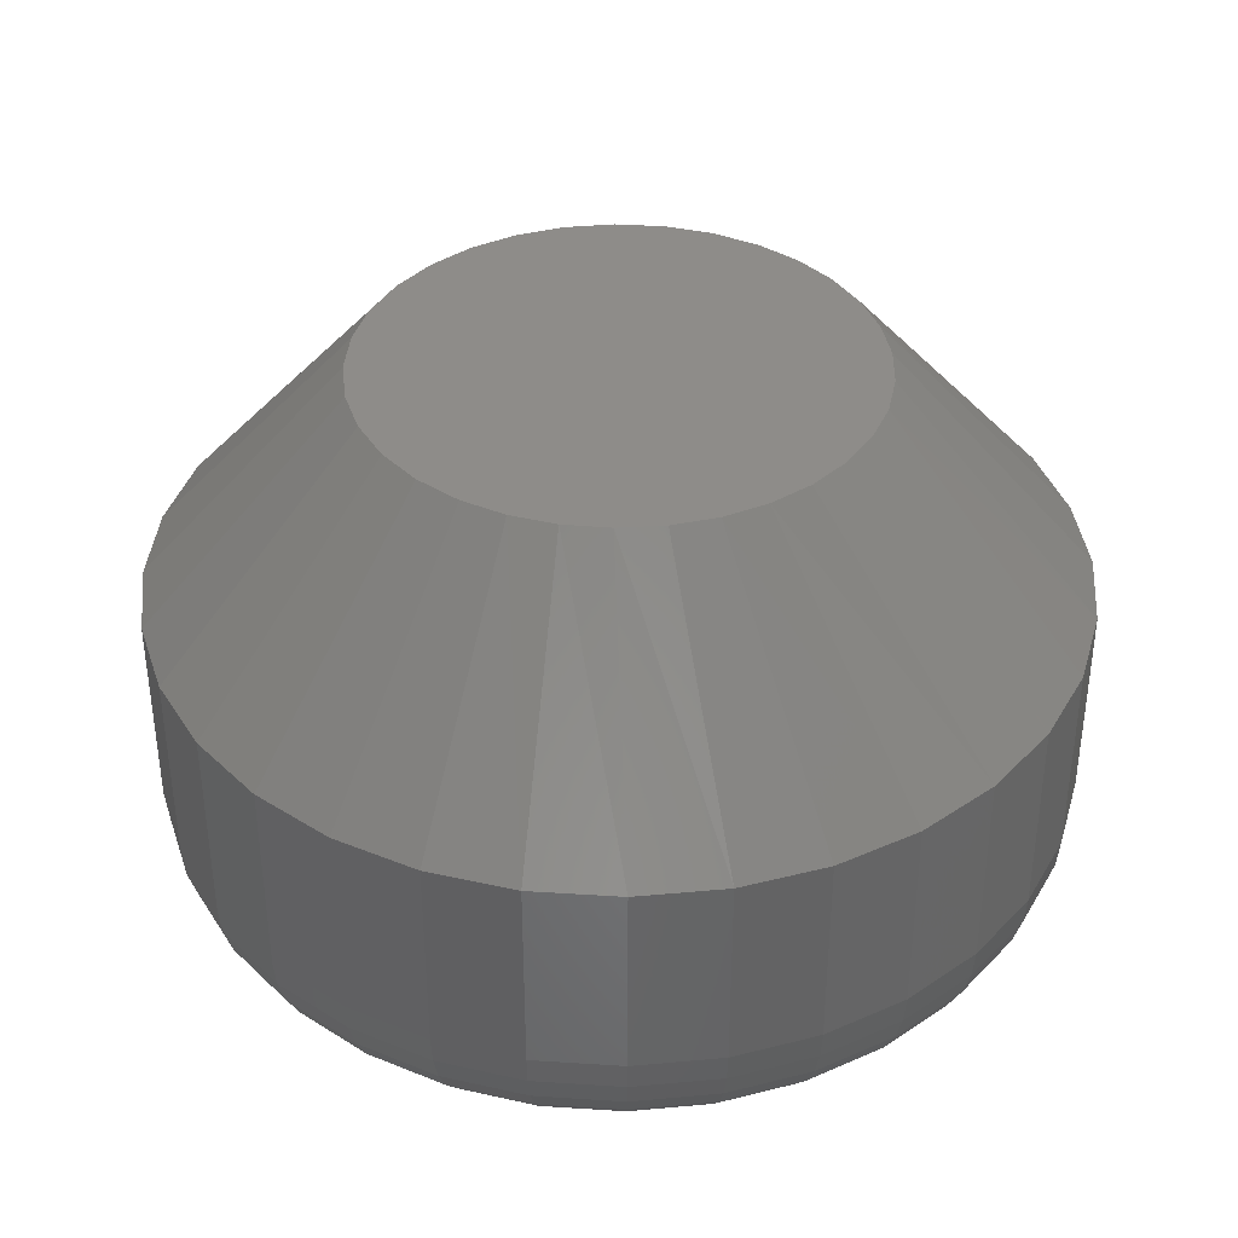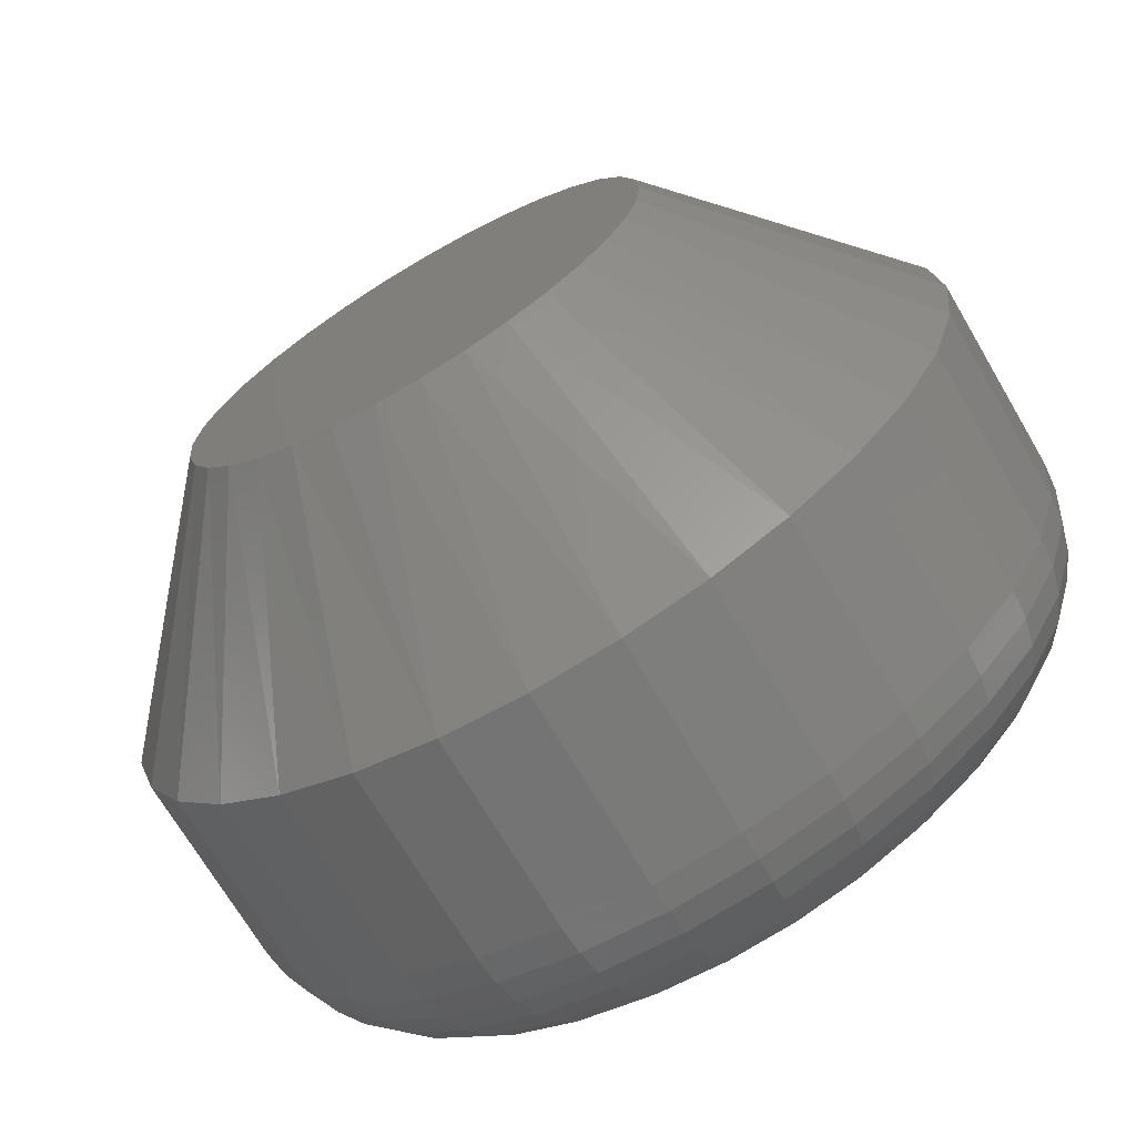
<metadata>
{"format":"stl","ext":"stl","renderer":"f3d","projection":"perspective","resolution":1024,"background":"white","views":[{"elev":38.2,"azim":-57.2,"up":"+Z"},{"elev":-70.1,"azim":30.4,"up":"+Y"}]}
</metadata>
<code>
# stl→obj: 353 verts, 702 faces
v 0.3826 0.2044 0.04688
v 0.3826 0.2044 0.1094
v 0.38 0.1772 0.04688
v 0.38 0.1772 0.1094
v 0.3721 0.1512 0.04688
v 0.3721 0.1512 0.1094
v 0.3592 0.1271 0.04688
v 0.3592 0.1271 0.1094
v 0.3419 0.1061 0.04688
v 0.3419 0.1061 0.1094
v 0.3209 0.0888 0.04688
v 0.3209 0.0888 0.1094
v 0.2969 0.07596 0.04688
v 0.2969 0.07596 0.1094
v 0.2708 0.06805 0.04688
v 0.2708 0.06805 0.1094
v 0.2437 0.06538 0.04688
v 0.2437 0.06538 0.1094
v 0.2166 0.06805 0.04688
v 0.2166 0.06805 0.1094
v 0.1905 0.07596 0.04688
v 0.1905 0.07596 0.1094
v 0.1665 0.0888 0.04688
v 0.1665 0.0888 0.1094
v 0.1454 0.1061 0.04688
v 0.1454 0.1061 0.1094
v 0.1281 0.1271 0.04688
v 0.1281 0.1271 0.1094
v 0.1153 0.1512 0.04688
v 0.1153 0.1512 0.1094
v 0.1074 0.1772 0.04688
v 0.1074 0.1772 0.1094
v 0.1047 0.2044 0.04688
v 0.1047 0.2044 0.1094
v 0.1074 0.2315 0.04688
v 0.1074 0.2315 0.1094
v 0.1153 0.2575 0.04688
v 0.1153 0.2575 0.1094
v 0.1281 0.2816 0.04688
v 0.1281 0.2816 0.1094
v 0.1454 0.3026 0.04688
v 0.1454 0.3026 0.1094
v 0.1665 0.3199 0.04688
v 0.1665 0.3199 0.1094
v 0.1905 0.3328 0.04688
v 0.1905 0.3328 0.1094
v 0.2166 0.3407 0.04688
v 0.2166 0.3407 0.1094
v 0.2437 0.3433 0.04688
v 0.2437 0.3433 0.1094
v 0.2708 0.3407 0.04688
v 0.2708 0.3407 0.1094
v 0.2969 0.3328 0.04688
v 0.2969 0.3328 0.1094
v 0.3209 0.3199 0.04688
v 0.3209 0.3199 0.1094
v 0.3419 0.3026 0.04688
v 0.3419 0.3026 0.1094
v 0.3592 0.2816 0.04688
v 0.3592 0.2816 0.1094
v 0.3721 0.2575 0.04688
v 0.3721 0.2575 0.1094
v 0.38 0.2315 0.04688
v 0.38 0.2315 0.1094
v 0.2287 0.2794 0.1797
v 0.2586 0.2794 0.1797
v 0.2437 0.2808 0.1797
v 0.2144 0.275 0.1797
v 0.2729 0.275 0.1797
v 0.2012 0.2679 0.1797
v 0.2862 0.2679 0.1797
v 0.1896 0.2584 0.1797
v 0.2977 0.2584 0.1797
v 0.3002 0.1528 0.1797
v 0.1976 0.1433 0.1797
v 0.2898 0.1433 0.1797
v 0.2096 0.1359 0.1797
v 0.2778 0.1359 0.1797
v 0.2227 0.1308 0.1797
v 0.2646 0.1308 0.1797
v 0.2366 0.1282 0.1797
v 0.2507 0.1282 0.1797
v 0.3073 0.2468 0.1797
v 0.1801 0.2468 0.1797
v 0.3143 0.2336 0.1797
v 0.173 0.2336 0.1797
v 0.3187 0.2193 0.1797
v 0.1687 0.2193 0.1797
v 0.3201 0.2044 0.1797
v 0.1672 0.2044 0.1797
v 0.3188 0.1903 0.1797
v 0.1685 0.1903 0.1797
v 0.315 0.1767 0.1797
v 0.1724 0.1767 0.1797
v 0.3087 0.1641 0.1797
v 0.1786 0.1641 0.1797
v 0.1871 0.1528 0.1797
v 0.2437 0.2965 0
v 0.2616 0.2947 0
v 0.2257 0.2947 0
v 0.2084 0.2895 0
v 0.2789 0.2895 0
v 0.1925 0.2809 0
v 0.2948 0.2809 0
v 0.2789 0.1193 0
v 0.2084 0.1193 0
v 0.2948 0.1278 0
v 0.2257 0.114 0
v 0.2616 0.114 0
v 0.2437 0.1123 0
v 0.1925 0.1278 0
v 0.1785 0.1392 0
v 0.3088 0.1392 0
v 0.1671 0.1532 0
v 0.3203 0.1532 0
v 0.1586 0.1691 0
v 0.3288 0.1691 0
v 0.1533 0.1864 0
v 0.334 0.1864 0
v 0.1516 0.2044 0
v 0.3358 0.2044 0
v 0.1533 0.2223 0
v 0.334 0.2223 0
v 0.1586 0.2396 0
v 0.3288 0.2396 0
v 0.1671 0.2555 0
v 0.3203 0.2555 0
v 0.1785 0.2695 0
v 0.3088 0.2695 0
v 0.3817 0.2044 0.03773
v 0.3791 0.1774 0.03773
v 0.3791 0.2044 0.02894
v 0.3765 0.1779 0.02894
v 0.3747 0.2044 0.02083
v 0.3722 0.1788 0.02083
v 0.3689 0.2044 0.01373
v 0.3665 0.1799 0.01373
v 0.3618 0.2044 0.0079
v 0.3595 0.1813 0.0079
v 0.3537 0.2044 0.003568
v 0.3516 0.1829 0.003568
v 0.3449 0.2044 0.0009007
v 0.343 0.1846 0.0009007
v 0.1082 0.1774 0.03773
v 0.1056 0.2044 0.03773
v 0.1109 0.1779 0.02894
v 0.1083 0.2044 0.02894
v 0.1151 0.1788 0.02083
v 0.1126 0.2044 0.02083
v 0.1208 0.1799 0.01373
v 0.1184 0.2044 0.01373
v 0.1278 0.1813 0.0079
v 0.1255 0.2044 0.0079
v 0.1357 0.1829 0.003568
v 0.1336 0.2044 0.003568
v 0.1444 0.1846 0.0009007
v 0.1424 0.2044 0.0009007
v 0.1161 0.1515 0.03773
v 0.1186 0.1525 0.02894
v 0.1226 0.1542 0.02083
v 0.128 0.1564 0.01373
v 0.1345 0.1591 0.0079
v 0.142 0.1622 0.003568
v 0.1501 0.1656 0.0009007
v 0.1289 0.1276 0.03773
v 0.1311 0.1291 0.02894
v 0.1347 0.1315 0.02083
v 0.1395 0.1348 0.01373
v 0.1454 0.1387 0.0079
v 0.1522 0.1432 0.003568
v 0.1595 0.1481 0.0009007
v 0.146 0.1067 0.03773
v 0.1479 0.1086 0.02894
v 0.151 0.1117 0.02083
v 0.1551 0.1158 0.01373
v 0.1601 0.1208 0.0079
v 0.1659 0.1265 0.003568
v 0.1721 0.1328 0.0009007
v 0.167 0.08955 0.03773
v 0.1684 0.09177 0.02894
v 0.1708 0.09537 0.02083
v 0.1741 0.1002 0.01373
v 0.178 0.1061 0.0079
v 0.1825 0.1129 0.003568
v 0.1874 0.1202 0.0009007
v 0.1908 0.07679 0.03773
v 0.1918 0.07925 0.02894
v 0.1935 0.08326 0.02083
v 0.1957 0.08864 0.01373
v 0.1985 0.0952 0.0079
v 0.2016 0.1027 0.003568
v 0.2049 0.1108 0.0009007
v 0.2167 0.06893 0.03773
v 0.2173 0.07155 0.02894
v 0.2181 0.0758 0.02083
v 0.2192 0.08151 0.01373
v 0.2206 0.08848 0.0079
v 0.2222 0.09643 0.003568
v 0.2239 0.1051 0.0009007
v 0.2437 0.06628 0.03773
v 0.2437 0.06895 0.02894
v 0.2437 0.07328 0.02083
v 0.2437 0.07911 0.01373
v 0.2437 0.08621 0.0079
v 0.2437 0.09431 0.003568
v 0.2437 0.1031 0.0009007
v 0.2706 0.06893 0.03773
v 0.2701 0.07155 0.02894
v 0.2692 0.0758 0.02083
v 0.2681 0.08151 0.01373
v 0.2667 0.08848 0.0079
v 0.2651 0.09643 0.003568
v 0.2634 0.1051 0.0009007
v 0.2965 0.07679 0.03773
v 0.2955 0.07925 0.02894
v 0.2938 0.08326 0.02083
v 0.2916 0.08864 0.01373
v 0.2889 0.0952 0.0079
v 0.2858 0.1027 0.003568
v 0.2824 0.1108 0.0009007
v 0.3204 0.08955 0.03773
v 0.3189 0.09177 0.02894
v 0.3165 0.09537 0.02083
v 0.3133 0.1002 0.01373
v 0.3093 0.1061 0.0079
v 0.3048 0.1129 0.003568
v 0.2999 0.1202 0.0009007
v 0.3413 0.1067 0.03773
v 0.3394 0.1086 0.02894
v 0.3364 0.1117 0.02083
v 0.3322 0.1158 0.01373
v 0.3272 0.1208 0.0079
v 0.3215 0.1265 0.003568
v 0.3153 0.1328 0.0009007
v 0.3585 0.1276 0.03773
v 0.3563 0.1291 0.02894
v 0.3527 0.1315 0.02083
v 0.3478 0.1348 0.01373
v 0.3419 0.1387 0.0079
v 0.3352 0.1432 0.003568
v 0.3279 0.1481 0.0009007
v 0.3712 0.1515 0.03773
v 0.3688 0.1525 0.02894
v 0.3648 0.1542 0.02083
v 0.3594 0.1564 0.01373
v 0.3528 0.1591 0.0079
v 0.3453 0.1622 0.003568
v 0.3372 0.1656 0.0009007
v 0.1082 0.2313 0.03773
v 0.1109 0.2308 0.02894
v 0.1151 0.2299 0.02083
v 0.1208 0.2288 0.01373
v 0.1278 0.2274 0.0079
v 0.1357 0.2258 0.003568
v 0.1444 0.2241 0.0009007
v 0.3791 0.2313 0.03773
v 0.3765 0.2308 0.02894
v 0.3722 0.2299 0.02083
v 0.3665 0.2288 0.01373
v 0.3595 0.2274 0.0079
v 0.3516 0.2258 0.003568
v 0.343 0.2241 0.0009007
v 0.3712 0.2572 0.03773
v 0.3688 0.2562 0.02894
v 0.3648 0.2545 0.02083
v 0.3594 0.2523 0.01373
v 0.3528 0.2496 0.0079
v 0.3453 0.2465 0.003568
v 0.3372 0.2431 0.0009007
v 0.3585 0.2811 0.03773
v 0.3563 0.2796 0.02894
v 0.3527 0.2772 0.02083
v 0.3478 0.2739 0.01373
v 0.3419 0.27 0.0079
v 0.3352 0.2655 0.003568
v 0.3279 0.2606 0.0009007
v 0.3413 0.302 0.03773
v 0.3394 0.3001 0.02894
v 0.3364 0.297 0.02083
v 0.3322 0.2929 0.01373
v 0.3272 0.2879 0.0079
v 0.3215 0.2822 0.003568
v 0.3153 0.276 0.0009007
v 0.3204 0.3192 0.03773
v 0.3189 0.3169 0.02894
v 0.3165 0.3133 0.02083
v 0.3133 0.3085 0.01373
v 0.3093 0.3026 0.0079
v 0.3048 0.2959 0.003568
v 0.2999 0.2885 0.0009007
v 0.2965 0.3319 0.03773
v 0.2955 0.3295 0.02894
v 0.2938 0.3255 0.02083
v 0.2916 0.3201 0.01373
v 0.2889 0.3135 0.0079
v 0.2858 0.306 0.003568
v 0.2824 0.2979 0.0009007
v 0.2706 0.3398 0.03773
v 0.2701 0.3372 0.02894
v 0.2692 0.3329 0.02083
v 0.2681 0.3272 0.01373
v 0.2667 0.3202 0.0079
v 0.2651 0.3123 0.003568
v 0.2634 0.3037 0.0009007
v 0.2437 0.3424 0.03773
v 0.2437 0.3398 0.02894
v 0.2437 0.3354 0.02083
v 0.2437 0.3296 0.01373
v 0.2437 0.3225 0.0079
v 0.2437 0.3144 0.003568
v 0.2437 0.3056 0.0009007
v 0.2167 0.3398 0.03773
v 0.2173 0.3372 0.02894
v 0.2181 0.3329 0.02083
v 0.2192 0.3272 0.01373
v 0.2206 0.3202 0.0079
v 0.2222 0.3123 0.003568
v 0.2239 0.3037 0.0009007
v 0.1908 0.3319 0.03773
v 0.1918 0.3295 0.02894
v 0.1935 0.3255 0.02083
v 0.1957 0.3201 0.01373
v 0.1985 0.3135 0.0079
v 0.2016 0.306 0.003568
v 0.2049 0.2979 0.0009007
v 0.167 0.3192 0.03773
v 0.1684 0.3169 0.02894
v 0.1708 0.3133 0.02083
v 0.1741 0.3085 0.01373
v 0.178 0.3026 0.0079
v 0.1825 0.2959 0.003568
v 0.1874 0.2885 0.0009007
v 0.146 0.302 0.03773
v 0.1479 0.3001 0.02894
v 0.151 0.297 0.02083
v 0.1551 0.2929 0.01373
v 0.1601 0.2879 0.0079
v 0.1659 0.2822 0.003568
v 0.1721 0.276 0.0009007
v 0.1289 0.2811 0.03773
v 0.1311 0.2796 0.02894
v 0.1347 0.2772 0.02083
v 0.1395 0.2739 0.01373
v 0.1454 0.27 0.0079
v 0.1522 0.2655 0.003568
v 0.1595 0.2606 0.0009007
v 0.1161 0.2572 0.03773
v 0.1186 0.2562 0.02894
v 0.1226 0.2545 0.02083
v 0.128 0.2523 0.01373
v 0.1345 0.2496 0.0079
v 0.142 0.2465 0.003568
v 0.1501 0.2431 0.0009007
f 1 2 3
f 3 2 4
f 3 4 5
f 5 4 6
f 5 6 7
f 7 6 8
f 7 8 9
f 9 8 10
f 9 10 11
f 11 10 12
f 11 12 13
f 13 12 14
f 13 14 15
f 15 14 16
f 15 16 17
f 17 16 18
f 17 18 19
f 19 18 20
f 19 20 21
f 21 20 22
f 21 22 23
f 23 22 24
f 23 24 25
f 25 24 26
f 25 26 27
f 27 26 28
f 27 28 29
f 29 28 30
f 29 30 31
f 31 30 32
f 31 32 33
f 33 32 34
f 33 34 35
f 35 34 36
f 35 36 37
f 37 36 38
f 37 38 39
f 39 38 40
f 39 40 41
f 41 40 42
f 41 42 43
f 43 42 44
f 43 44 45
f 45 44 46
f 45 46 47
f 47 46 48
f 47 48 49
f 49 48 50
f 49 50 51
f 51 50 52
f 51 52 53
f 53 52 54
f 53 54 55
f 55 54 56
f 55 56 57
f 57 56 58
f 57 58 59
f 59 58 60
f 59 60 61
f 61 60 62
f 61 62 63
f 63 62 64
f 63 64 1
f 1 64 2
f 65 66 67
f 66 65 68
f 66 68 69
f 69 68 70
f 69 70 71
f 71 70 72
f 71 72 73
f 74 75 76
f 76 75 77
f 76 77 78
f 78 77 79
f 78 79 80
f 80 79 81
f 80 81 82
f 73 72 83
f 83 72 84
f 83 84 85
f 85 84 86
f 85 86 87
f 87 86 88
f 87 88 89
f 89 88 90
f 89 90 91
f 91 90 92
f 91 92 93
f 93 92 94
f 93 94 95
f 95 94 96
f 95 96 74
f 74 96 97
f 74 97 75
f 67 66 50
f 50 48 67
f 40 72 42
f 42 72 70
f 42 70 44
f 72 40 84
f 84 40 38
f 84 38 86
f 86 38 36
f 86 36 88
f 88 36 34
f 88 34 90
f 83 58 73
f 73 58 56
f 73 56 71
f 58 83 60
f 60 83 85
f 60 85 62
f 62 85 87
f 62 87 64
f 64 87 89
f 64 89 2
f 50 66 52
f 52 66 69
f 52 69 54
f 54 69 71
f 54 71 56
f 67 48 65
f 65 48 46
f 65 46 68
f 68 46 44
f 68 44 70
f 20 18 81
f 18 16 82
f 81 18 82
f 82 16 80
f 80 16 14
f 80 14 78
f 78 14 12
f 78 12 76
f 76 12 10
f 76 10 74
f 74 10 8
f 74 8 95
f 95 8 6
f 95 6 93
f 93 6 4
f 93 4 91
f 91 4 2
f 91 2 89
f 94 28 96
f 96 28 26
f 96 26 97
f 28 94 30
f 30 94 92
f 30 92 32
f 32 92 90
f 32 90 34
f 81 79 20
f 20 79 77
f 20 77 22
f 22 77 75
f 22 75 24
f 24 75 97
f 24 97 26
f 98 99 100
f 101 100 99
f 102 101 99
f 103 101 102
f 104 103 102
f 105 106 107
f 108 106 105
f 109 108 105
f 110 108 109
f 106 111 107
f 107 111 112
f 107 112 113
f 113 112 114
f 113 114 115
f 115 114 116
f 115 116 117
f 117 116 118
f 117 118 119
f 119 118 120
f 119 120 121
f 121 120 122
f 121 122 123
f 123 122 124
f 123 124 125
f 125 124 126
f 125 126 127
f 127 126 128
f 127 128 129
f 129 128 103
f 129 103 104
f 1 3 130
f 130 3 131
f 130 131 132
f 132 131 133
f 132 133 134
f 134 133 135
f 134 135 136
f 136 135 137
f 136 137 138
f 138 137 139
f 138 139 140
f 140 139 141
f 140 141 142
f 142 141 143
f 142 143 121
f 121 143 119
f 31 33 144
f 144 33 145
f 144 145 146
f 146 145 147
f 146 147 148
f 148 147 149
f 148 149 150
f 150 149 151
f 150 151 152
f 152 151 153
f 152 153 154
f 154 153 155
f 154 155 156
f 156 155 157
f 156 157 118
f 118 157 120
f 29 31 158
f 158 31 144
f 158 144 159
f 159 144 146
f 159 146 160
f 160 146 148
f 160 148 161
f 161 148 150
f 161 150 162
f 162 150 152
f 162 152 163
f 163 152 154
f 163 154 164
f 164 154 156
f 164 156 116
f 116 156 118
f 27 29 165
f 165 29 158
f 165 158 166
f 166 158 159
f 166 159 167
f 167 159 160
f 167 160 168
f 168 160 161
f 168 161 169
f 169 161 162
f 169 162 170
f 170 162 163
f 170 163 171
f 171 163 164
f 171 164 114
f 114 164 116
f 25 27 172
f 172 27 165
f 172 165 173
f 173 165 166
f 173 166 174
f 174 166 167
f 174 167 175
f 175 167 168
f 175 168 176
f 176 168 169
f 176 169 177
f 177 169 170
f 177 170 178
f 178 170 171
f 178 171 112
f 112 171 114
f 23 25 179
f 179 25 172
f 179 172 180
f 180 172 173
f 180 173 181
f 181 173 174
f 181 174 182
f 182 174 175
f 182 175 183
f 183 175 176
f 183 176 184
f 184 176 177
f 184 177 185
f 185 177 178
f 185 178 111
f 111 178 112
f 21 23 186
f 186 23 179
f 186 179 187
f 187 179 180
f 187 180 188
f 188 180 181
f 188 181 189
f 189 181 182
f 189 182 190
f 190 182 183
f 190 183 191
f 191 183 184
f 191 184 192
f 192 184 185
f 192 185 106
f 106 185 111
f 19 21 193
f 193 21 186
f 193 186 194
f 194 186 187
f 194 187 195
f 195 187 188
f 195 188 196
f 196 188 189
f 196 189 197
f 197 189 190
f 197 190 198
f 198 190 191
f 198 191 199
f 199 191 192
f 199 192 108
f 108 192 106
f 17 19 200
f 200 19 193
f 200 193 201
f 201 193 194
f 201 194 202
f 202 194 195
f 202 195 203
f 203 195 196
f 203 196 204
f 204 196 197
f 204 197 205
f 205 197 198
f 205 198 206
f 206 198 199
f 206 199 110
f 110 199 108
f 15 17 207
f 207 17 200
f 207 200 208
f 208 200 201
f 208 201 209
f 209 201 202
f 209 202 210
f 210 202 203
f 210 203 211
f 211 203 204
f 211 204 212
f 212 204 205
f 212 205 213
f 213 205 206
f 213 206 109
f 109 206 110
f 13 15 214
f 214 15 207
f 214 207 215
f 215 207 208
f 215 208 216
f 216 208 209
f 216 209 217
f 217 209 210
f 217 210 218
f 218 210 211
f 218 211 219
f 219 211 212
f 219 212 220
f 220 212 213
f 220 213 105
f 105 213 109
f 11 13 221
f 221 13 214
f 221 214 222
f 222 214 215
f 222 215 223
f 223 215 216
f 223 216 224
f 224 216 217
f 224 217 225
f 225 217 218
f 225 218 226
f 226 218 219
f 226 219 227
f 227 219 220
f 227 220 107
f 107 220 105
f 9 11 228
f 228 11 221
f 228 221 229
f 229 221 222
f 229 222 230
f 230 222 223
f 230 223 231
f 231 223 224
f 231 224 232
f 232 224 225
f 232 225 233
f 233 225 226
f 233 226 234
f 234 226 227
f 234 227 113
f 113 227 107
f 7 9 235
f 235 9 228
f 235 228 236
f 236 228 229
f 236 229 237
f 237 229 230
f 237 230 238
f 238 230 231
f 238 231 239
f 239 231 232
f 239 232 240
f 240 232 233
f 240 233 241
f 241 233 234
f 241 234 115
f 115 234 113
f 5 7 242
f 242 7 235
f 242 235 243
f 243 235 236
f 243 236 244
f 244 236 237
f 244 237 245
f 245 237 238
f 245 238 246
f 246 238 239
f 246 239 247
f 247 239 240
f 247 240 248
f 248 240 241
f 248 241 117
f 117 241 115
f 3 5 131
f 131 5 242
f 131 242 133
f 133 242 243
f 133 243 135
f 135 243 244
f 135 244 137
f 137 244 245
f 137 245 139
f 139 245 246
f 139 246 141
f 141 246 247
f 141 247 143
f 143 247 248
f 143 248 119
f 119 248 117
f 33 35 145
f 145 35 249
f 145 249 147
f 147 249 250
f 147 250 149
f 149 250 251
f 149 251 151
f 151 251 252
f 151 252 153
f 153 252 253
f 153 253 155
f 155 253 254
f 155 254 157
f 157 254 255
f 157 255 120
f 120 255 122
f 63 1 256
f 256 1 130
f 256 130 257
f 257 130 132
f 257 132 258
f 258 132 134
f 258 134 259
f 259 134 136
f 259 136 260
f 260 136 138
f 260 138 261
f 261 138 140
f 261 140 262
f 262 140 142
f 262 142 123
f 123 142 121
f 61 63 263
f 263 63 256
f 263 256 264
f 264 256 257
f 264 257 265
f 265 257 258
f 265 258 266
f 266 258 259
f 266 259 267
f 267 259 260
f 267 260 268
f 268 260 261
f 268 261 269
f 269 261 262
f 269 262 125
f 125 262 123
f 59 61 270
f 270 61 263
f 270 263 271
f 271 263 264
f 271 264 272
f 272 264 265
f 272 265 273
f 273 265 266
f 273 266 274
f 274 266 267
f 274 267 275
f 275 267 268
f 275 268 276
f 276 268 269
f 276 269 127
f 127 269 125
f 57 59 277
f 277 59 270
f 277 270 278
f 278 270 271
f 278 271 279
f 279 271 272
f 279 272 280
f 280 272 273
f 280 273 281
f 281 273 274
f 281 274 282
f 282 274 275
f 282 275 283
f 283 275 276
f 283 276 129
f 129 276 127
f 55 57 284
f 284 57 277
f 284 277 285
f 285 277 278
f 285 278 286
f 286 278 279
f 286 279 287
f 287 279 280
f 287 280 288
f 288 280 281
f 288 281 289
f 289 281 282
f 289 282 290
f 290 282 283
f 290 283 104
f 104 283 129
f 53 55 291
f 291 55 284
f 291 284 292
f 292 284 285
f 292 285 293
f 293 285 286
f 293 286 294
f 294 286 287
f 294 287 295
f 295 287 288
f 295 288 296
f 296 288 289
f 296 289 297
f 297 289 290
f 297 290 102
f 102 290 104
f 51 53 298
f 298 53 291
f 298 291 299
f 299 291 292
f 299 292 300
f 300 292 293
f 300 293 301
f 301 293 294
f 301 294 302
f 302 294 295
f 302 295 303
f 303 295 296
f 303 296 304
f 304 296 297
f 304 297 99
f 99 297 102
f 49 51 305
f 305 51 298
f 305 298 306
f 306 298 299
f 306 299 307
f 307 299 300
f 307 300 308
f 308 300 301
f 308 301 309
f 309 301 302
f 309 302 310
f 310 302 303
f 310 303 311
f 311 303 304
f 311 304 98
f 98 304 99
f 47 49 312
f 312 49 305
f 312 305 313
f 313 305 306
f 313 306 314
f 314 306 307
f 314 307 315
f 315 307 308
f 315 308 316
f 316 308 309
f 316 309 317
f 317 309 310
f 317 310 318
f 318 310 311
f 318 311 100
f 100 311 98
f 45 47 319
f 319 47 312
f 319 312 320
f 320 312 313
f 320 313 321
f 321 313 314
f 321 314 322
f 322 314 315
f 322 315 323
f 323 315 316
f 323 316 324
f 324 316 317
f 324 317 325
f 325 317 318
f 325 318 101
f 101 318 100
f 43 45 326
f 326 45 319
f 326 319 327
f 327 319 320
f 327 320 328
f 328 320 321
f 328 321 329
f 329 321 322
f 329 322 330
f 330 322 323
f 330 323 331
f 331 323 324
f 331 324 332
f 332 324 325
f 332 325 103
f 103 325 101
f 41 43 333
f 333 43 326
f 333 326 334
f 334 326 327
f 334 327 335
f 335 327 328
f 335 328 336
f 336 328 329
f 336 329 337
f 337 329 330
f 337 330 338
f 338 330 331
f 338 331 339
f 339 331 332
f 339 332 128
f 128 332 103
f 39 41 340
f 340 41 333
f 340 333 341
f 341 333 334
f 341 334 342
f 342 334 335
f 342 335 343
f 343 335 336
f 343 336 344
f 344 336 337
f 344 337 345
f 345 337 338
f 345 338 346
f 346 338 339
f 346 339 126
f 126 339 128
f 37 39 347
f 347 39 340
f 347 340 348
f 348 340 341
f 348 341 349
f 349 341 342
f 349 342 350
f 350 342 343
f 350 343 351
f 351 343 344
f 351 344 352
f 352 344 345
f 352 345 353
f 353 345 346
f 353 346 124
f 124 346 126
f 35 37 249
f 249 37 347
f 249 347 250
f 250 347 348
f 250 348 251
f 251 348 349
f 251 349 252
f 252 349 350
f 252 350 253
f 253 350 351
f 253 351 254
f 254 351 352
f 254 352 255
f 255 352 353
f 255 353 122
f 122 353 124

</code>
